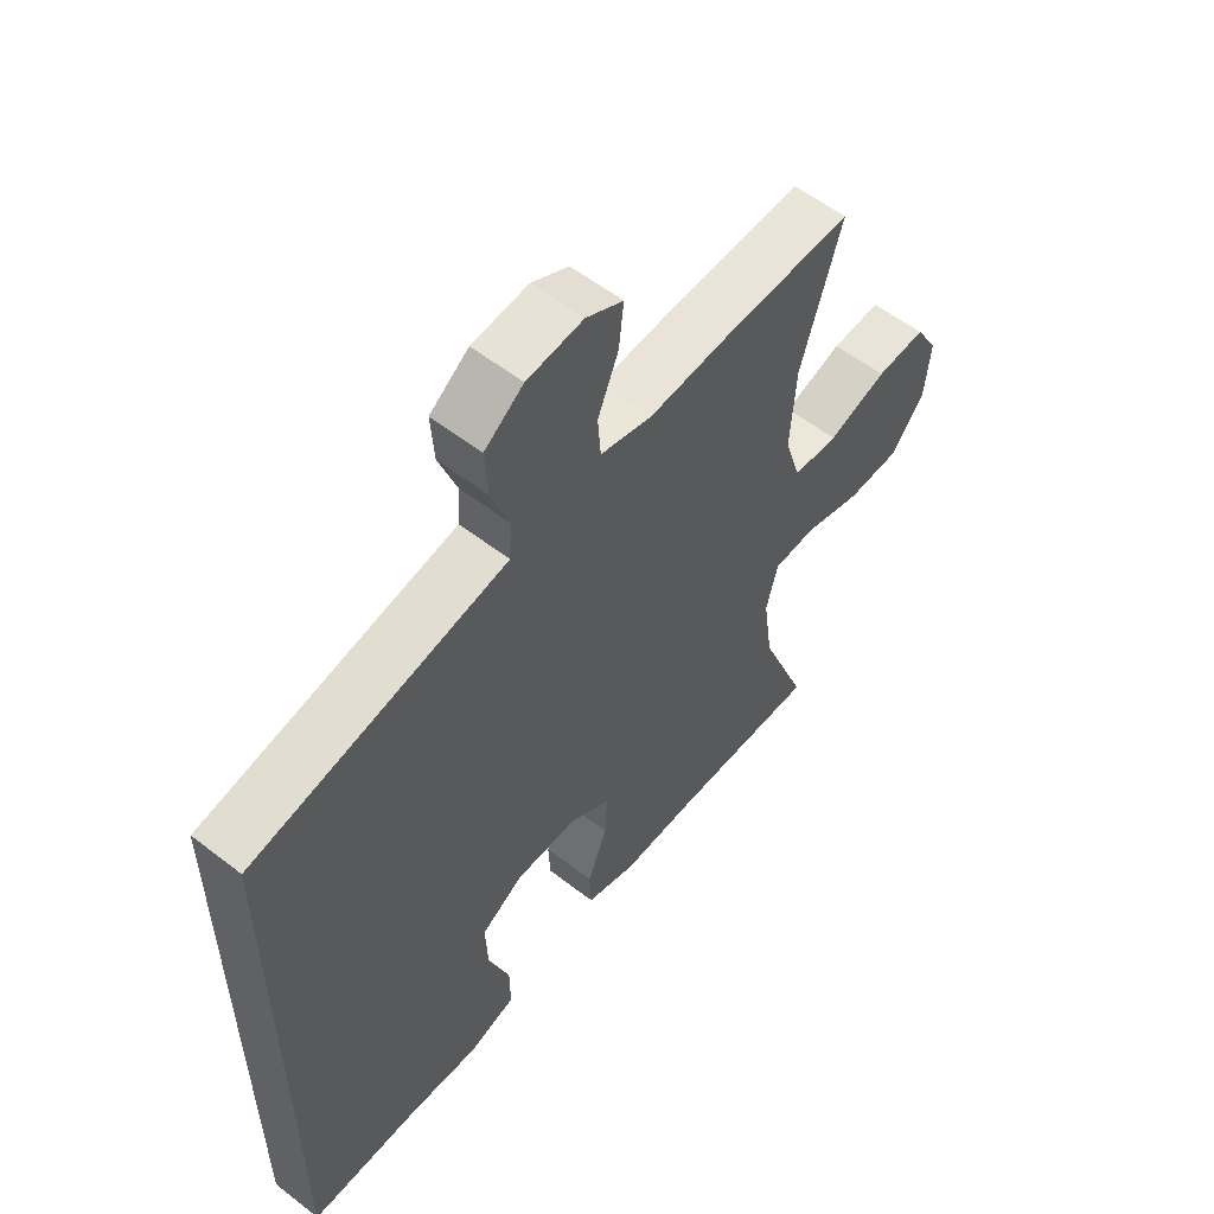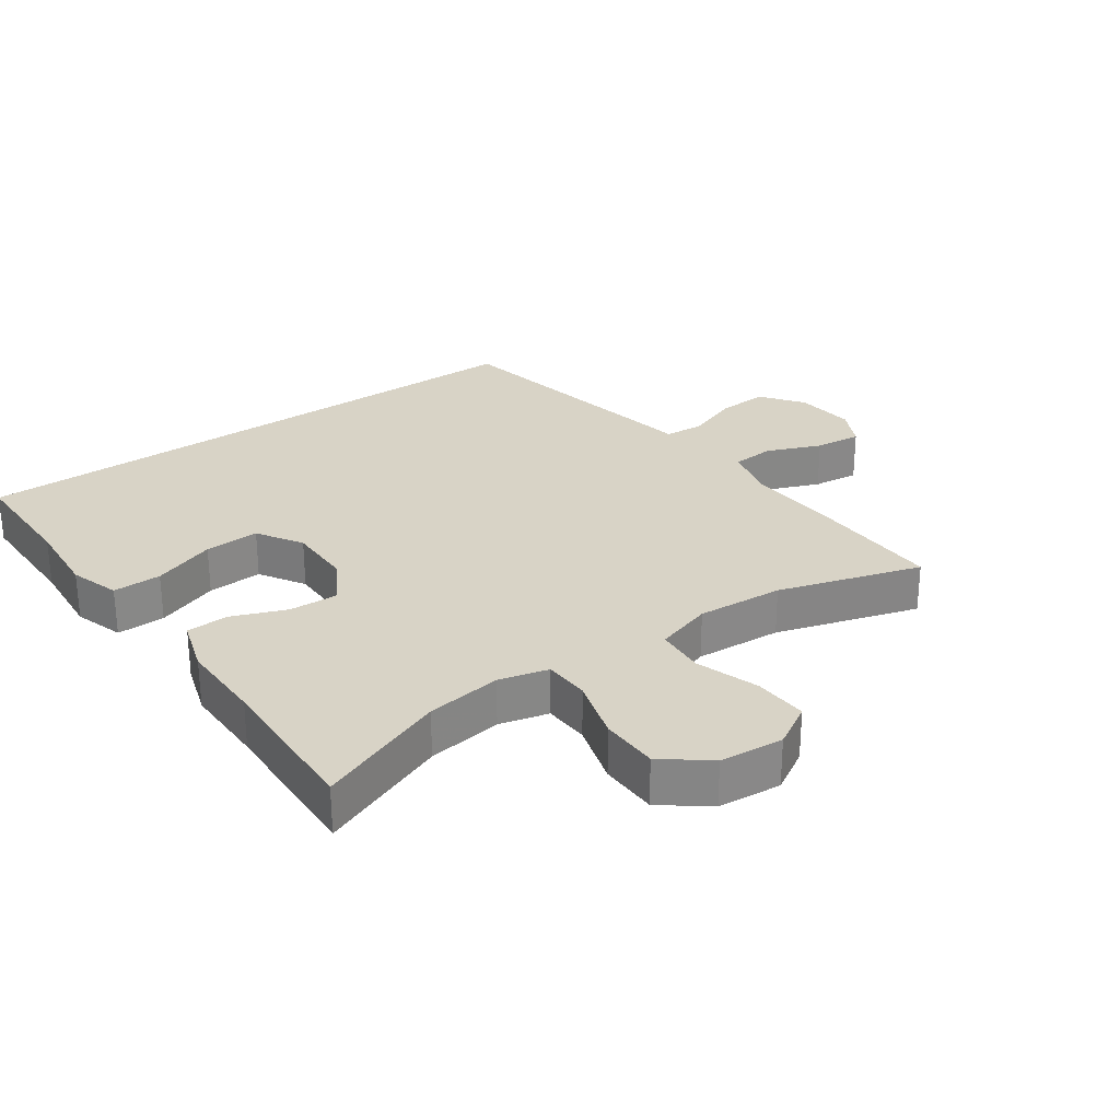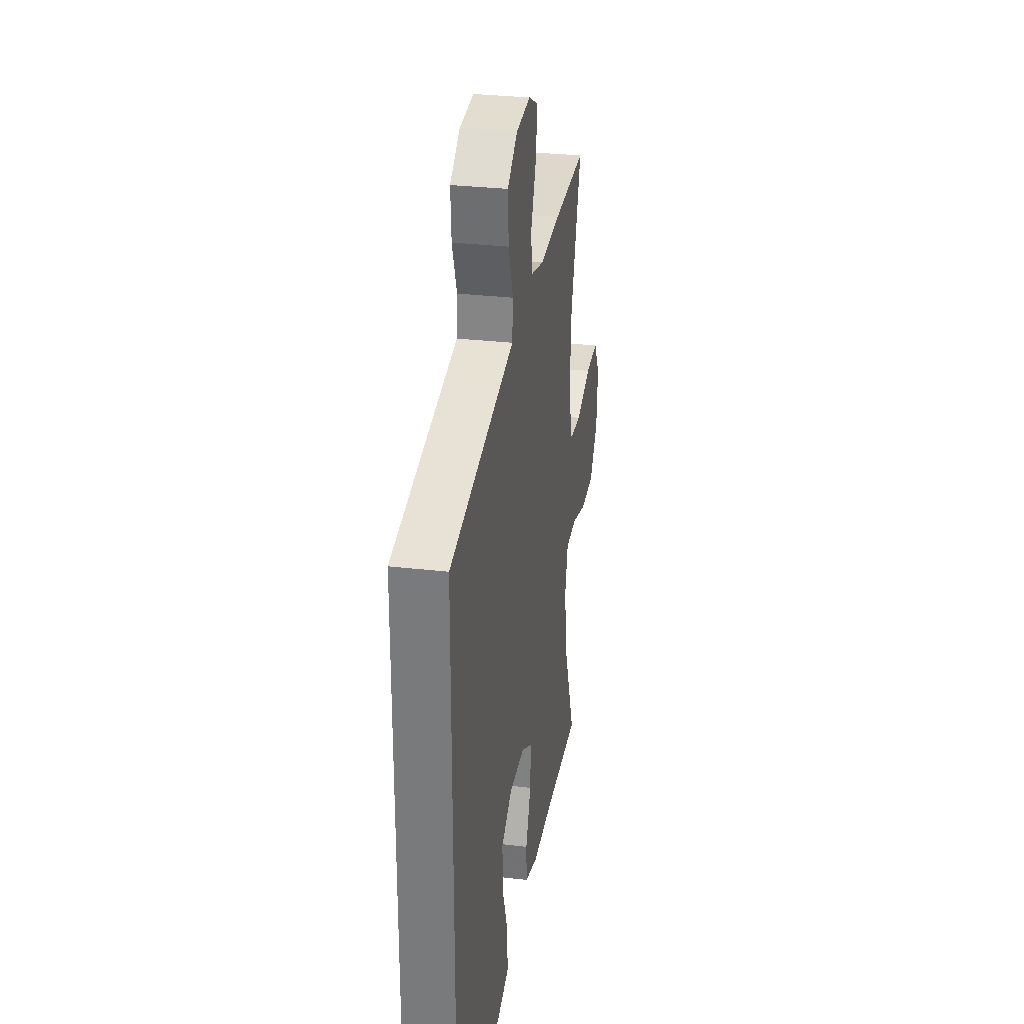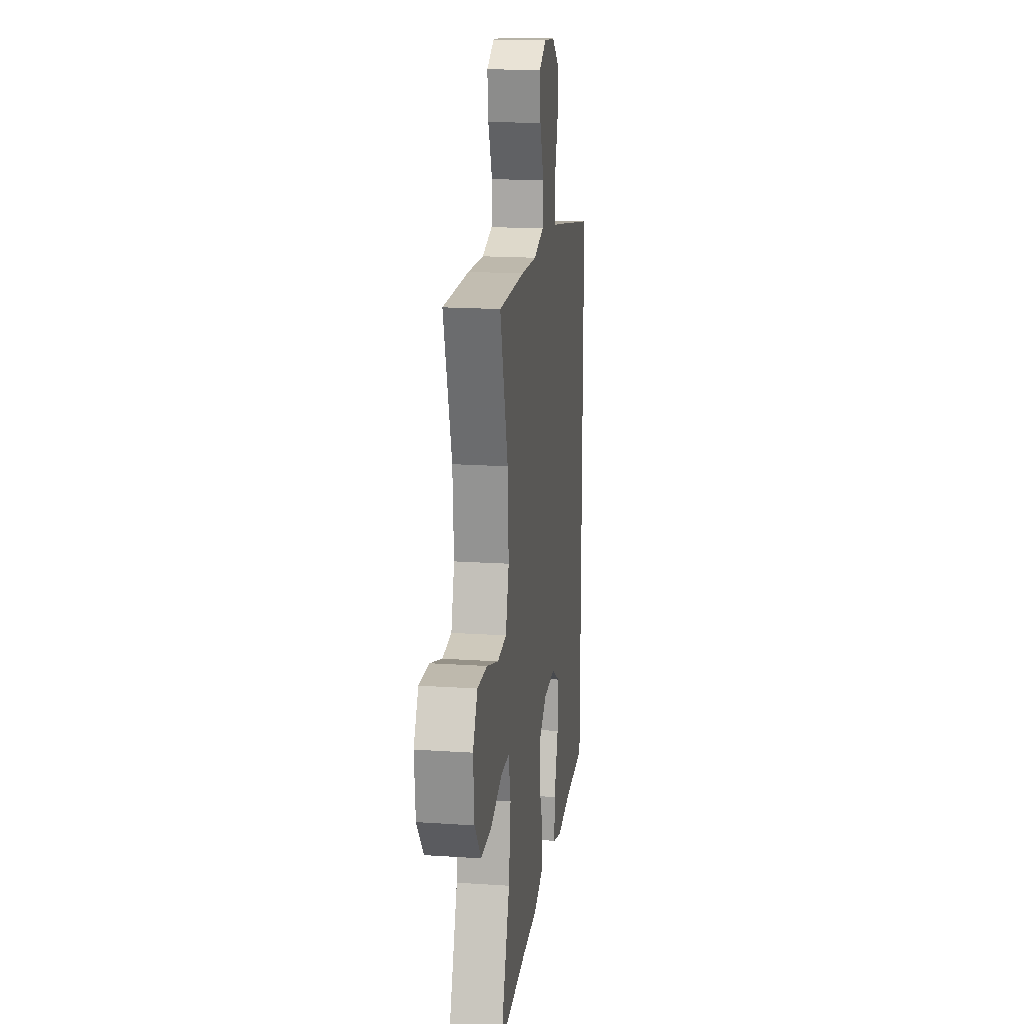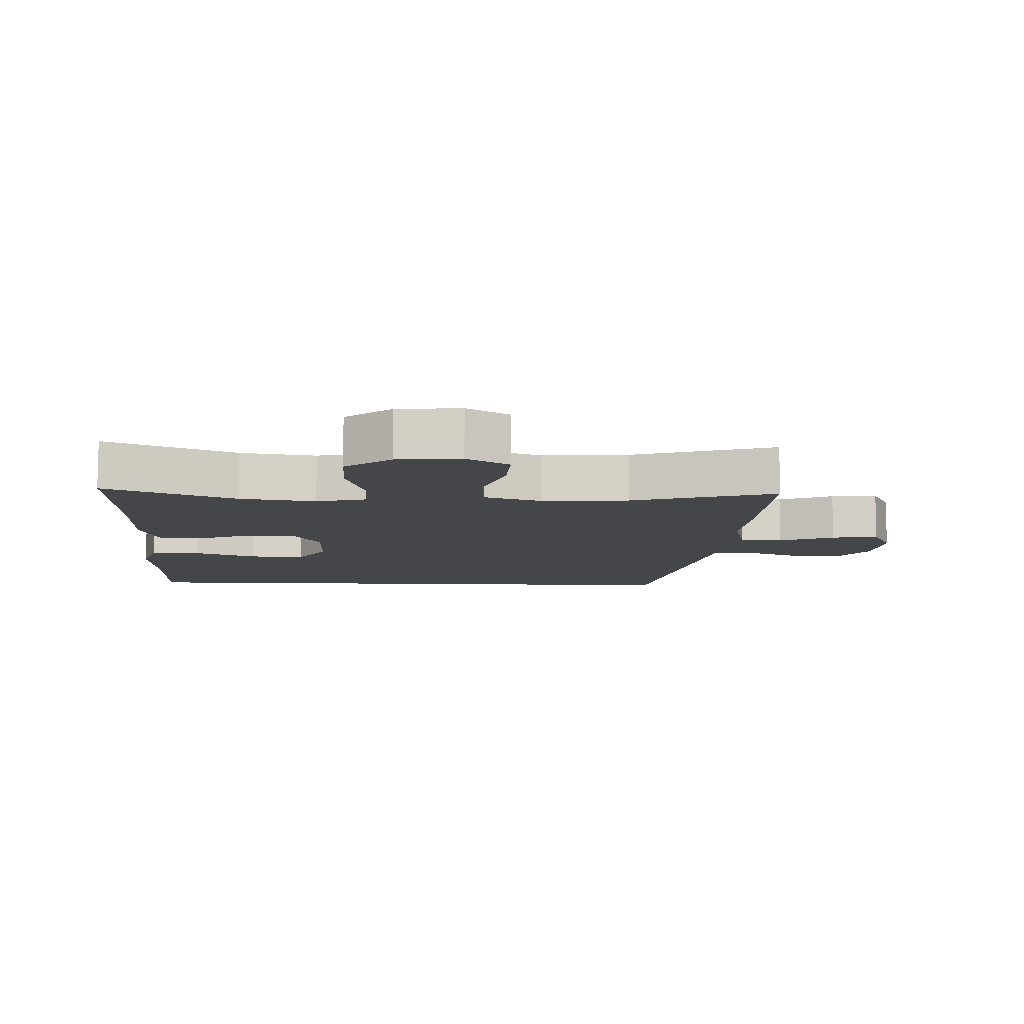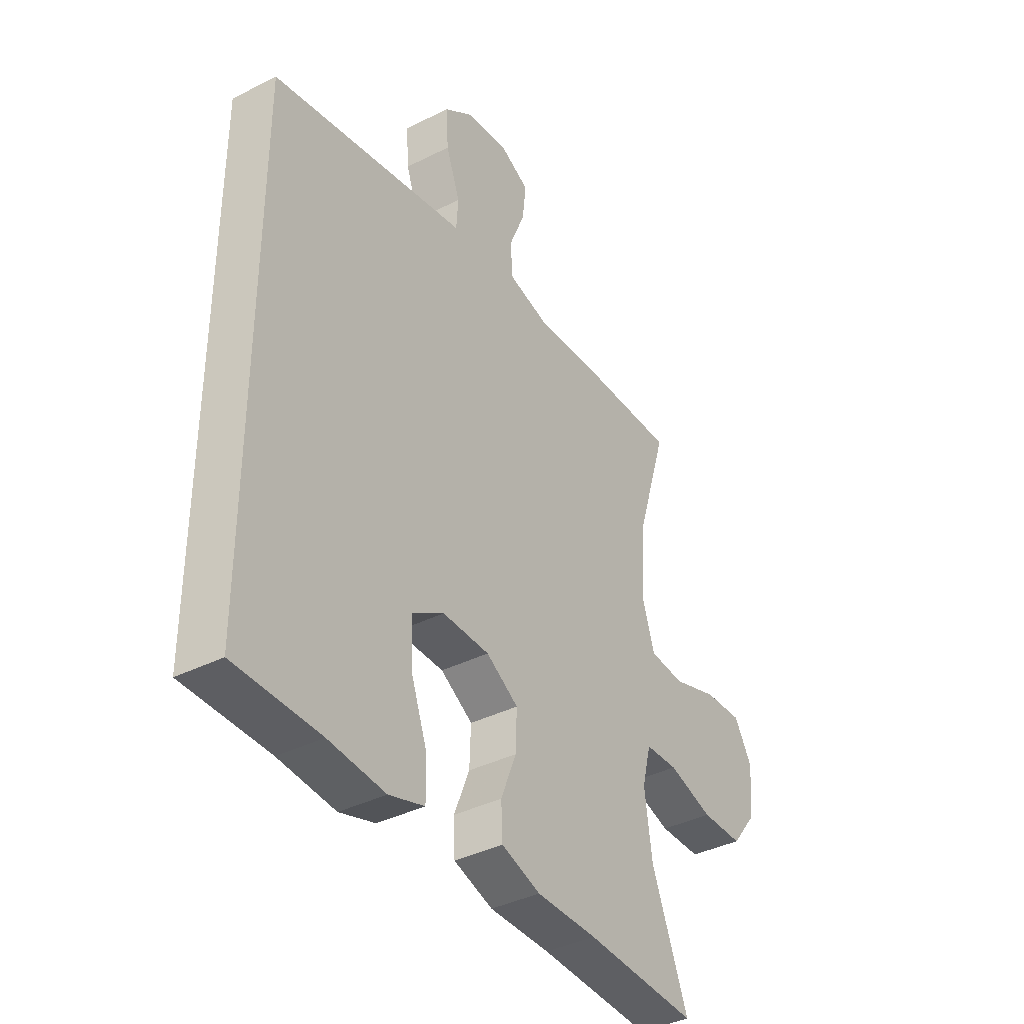
<metadata>
{"format":"obj","ext":"obj","renderer":"f3d","projection":"perspective","resolution":1024,"background":"white","views":[{"elev":56.8,"azim":129.0,"up":"+Z"},{"elev":27.9,"azim":-125.5,"up":"+Y"},{"elev":30.4,"azim":99.7,"up":"+Z"},{"elev":18.1,"azim":-82.6,"up":"+Z"},{"elev":-9.8,"azim":-92.5,"up":"+Y"},{"elev":-38.5,"azim":122.5,"up":"+Z"}]}
</metadata>
<code>
v 0.5 0.07 0.406
v 0.5 0.07 -0.508
v 0.318 0.07 -0.509
v 0.197 0.07 -0.519
v 0.121 0.07 -0.495
v 0.122 0.07 -0.421
v 0.157 0.07 -0.325
v 0.161 0.07 -0.241
v 0.092 0.07 -0.199
v -0.009 0.07 -0.2
v -0.078 0.07 -0.242
v -0.075 0.07 -0.316
v -0.042 0.07 -0.399
v -0.045 0.07 -0.463
v -0.129 0.07 -0.49
v -0.259 0.07 -0.49
v -0.5 0.07 -0.5
v -0.422 0.07 -0.302
v -0.406 0.07 -0.187
v -0.425 0.07 -0.112
v -0.495 0.07 -0.109
v -0.591 0.07 -0.138
v -0.68 0.07 -0.137
v -0.734 0.07 -0.068
v -0.743 0.07 0.029
v -0.705 0.07 0.094
v -0.623 0.07 0.09
v -0.526 0.07 0.058
v -0.451 0.07 0.064
v -0.424 0.07 0.151
v -0.433 0.07 0.283
v -0.5 0.07 0.5
v -0.286 0.07 0.496
v -0.154 0.07 0.488
v -0.068 0.07 0.51
v -0.063 0.07 0.575
v -0.097 0.07 0.658
v -0.105 0.07 0.729
v -0.044 0.07 0.76
v 0.048 0.07 0.751
v 0.112 0.07 0.704
v 0.107 0.07 0.627
v 0.077 0.07 0.545
v 0.081 0.07 0.485
v 0.162 0.07 0.47
v 0.5 0 0.406
v 0.5 0 -0.508
v 0.318 0 -0.509
v 0.197 0 -0.519
v 0.121 0 -0.495
v 0.122 0 -0.421
v 0.157 0 -0.325
v 0.161 0 -0.241
v 0.092 0 -0.199
v -0.009 0 -0.2
v -0.078 0 -0.242
v -0.075 0 -0.316
v -0.042 0 -0.399
v -0.045 0 -0.463
v -0.129 0 -0.49
v -0.259 0 -0.49
v -0.5 0 -0.5
v -0.422 0 -0.302
v -0.406 0 -0.187
v -0.425 0 -0.112
v -0.495 0 -0.109
v -0.591 0 -0.138
v -0.68 0 -0.137
v -0.734 0 -0.068
v -0.743 0 0.029
v -0.705 0 0.094
v -0.623 0 0.09
v -0.526 0 0.058
v -0.451 0 0.064
v -0.424 0 0.151
v -0.433 0 0.283
v -0.5 0 0.5
v -0.286 0 0.496
v -0.154 0 0.488
v -0.068 0 0.51
v -0.063 0 0.575
v -0.097 0 0.658
v -0.105 0 0.729
v -0.044 0 0.76
v 0.048 0 0.751
v 0.112 0 0.704
v 0.107 0 0.627
v 0.077 0 0.545
v 0.081 0 0.485
v 0.162 0 0.47
f 1 2 3
f 45 1 3
f 44 45 3
f 41 42 43
f 40 41 43
f 39 40 43
f 38 39 43
f 37 38 43
f 36 37 43
f 35 36 43 44
f 34 35 44 3
f 31 32 33 34
f 30 31 34
f 29 30 34
f 26 27 28
f 25 26 28
f 24 25 28
f 23 24 28
f 22 23 28
f 21 22 28
f 20 21 28 29
f 19 20 29 34
f 16 17 18
f 16 18 19
f 15 16 19
f 14 15 19
f 13 14 19
f 12 13 19
f 11 12 19 34
f 5 6 7
f 4 5 7
f 3 4 7
f 3 7 8
f 34 3 8
f 10 11 34
f 9 10 34
f 8 9 34
f 48 47 46
f 48 46 90
f 48 90 89
f 88 87 86
f 88 86 85
f 88 85 84
f 88 84 83
f 88 83 82
f 88 82 81
f 89 88 81 80
f 48 89 80 79
f 79 78 77 76
f 79 76 75
f 79 75 74
f 73 72 71
f 73 71 70
f 73 70 69
f 73 69 68
f 73 68 67
f 73 67 66
f 74 73 66 65
f 79 74 65 64
f 63 62 61
f 64 63 61
f 64 61 60
f 64 60 59
f 64 59 58
f 64 58 57
f 79 64 57 56
f 52 51 50
f 52 50 49
f 52 49 48
f 53 52 48
f 53 48 79
f 79 56 55
f 79 55 54
f 79 54 53
f 1 46 47 2
f 2 47 48 3
f 3 48 49 4
f 4 49 50 5
f 5 50 51 6
f 6 51 52 7
f 7 52 53 8
f 8 53 54 9
f 9 54 55 10
f 10 55 56 11
f 11 56 57 12
f 12 57 58 13
f 13 58 59 14
f 14 59 60 15
f 15 60 61 16
f 16 61 62 17
f 17 62 63 18
f 18 63 64 19
f 19 64 65 20
f 20 65 66 21
f 21 66 67 22
f 22 67 68 23
f 23 68 69 24
f 24 69 70 25
f 25 70 71 26
f 26 71 72 27
f 27 72 73 28
f 28 73 74 29
f 29 74 75 30
f 30 75 76 31
f 31 76 77 32
f 32 77 78 33
f 33 78 79 34
f 34 79 80 35
f 35 80 81 36
f 36 81 82 37
f 37 82 83 38
f 38 83 84 39
f 39 84 85 40
f 40 85 86 41
f 41 86 87 42
f 42 87 88 43
f 43 88 89 44
f 44 89 90 45
f 45 90 46 1

</code>
